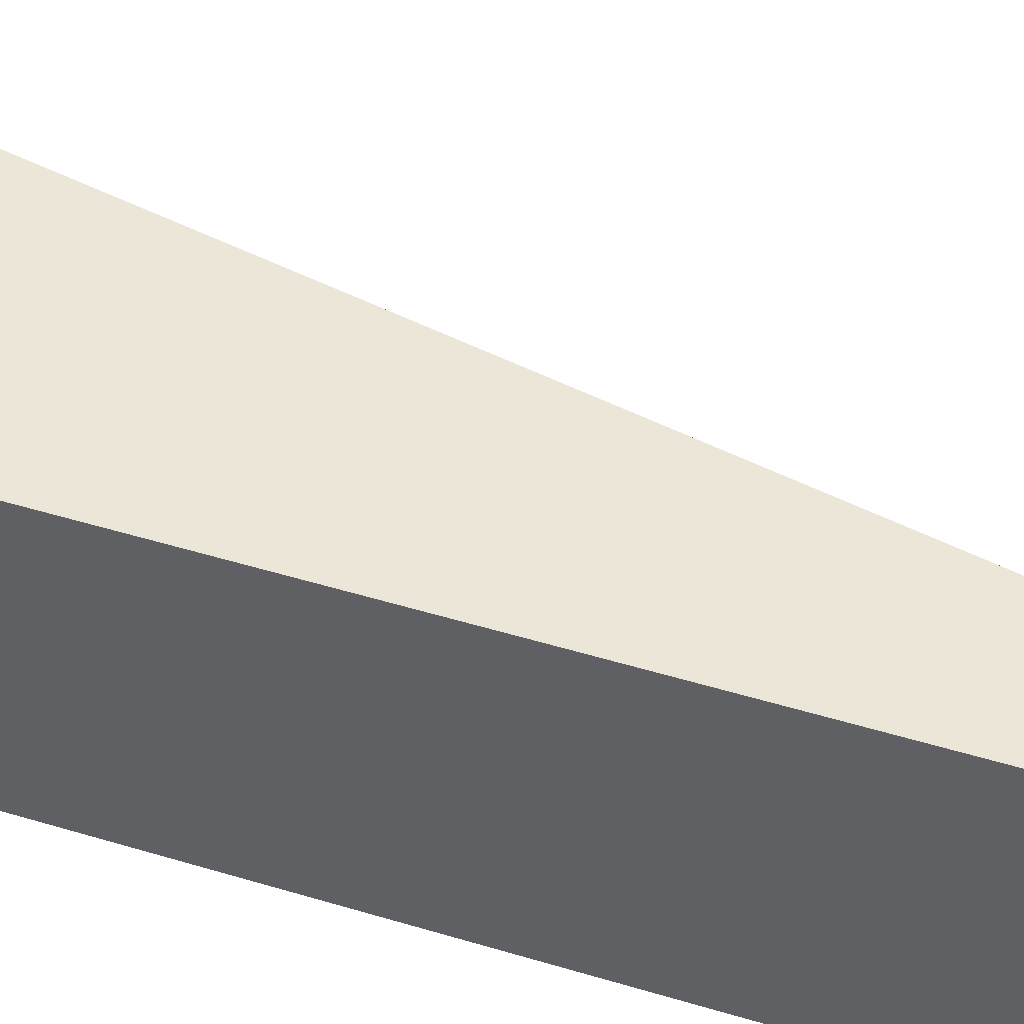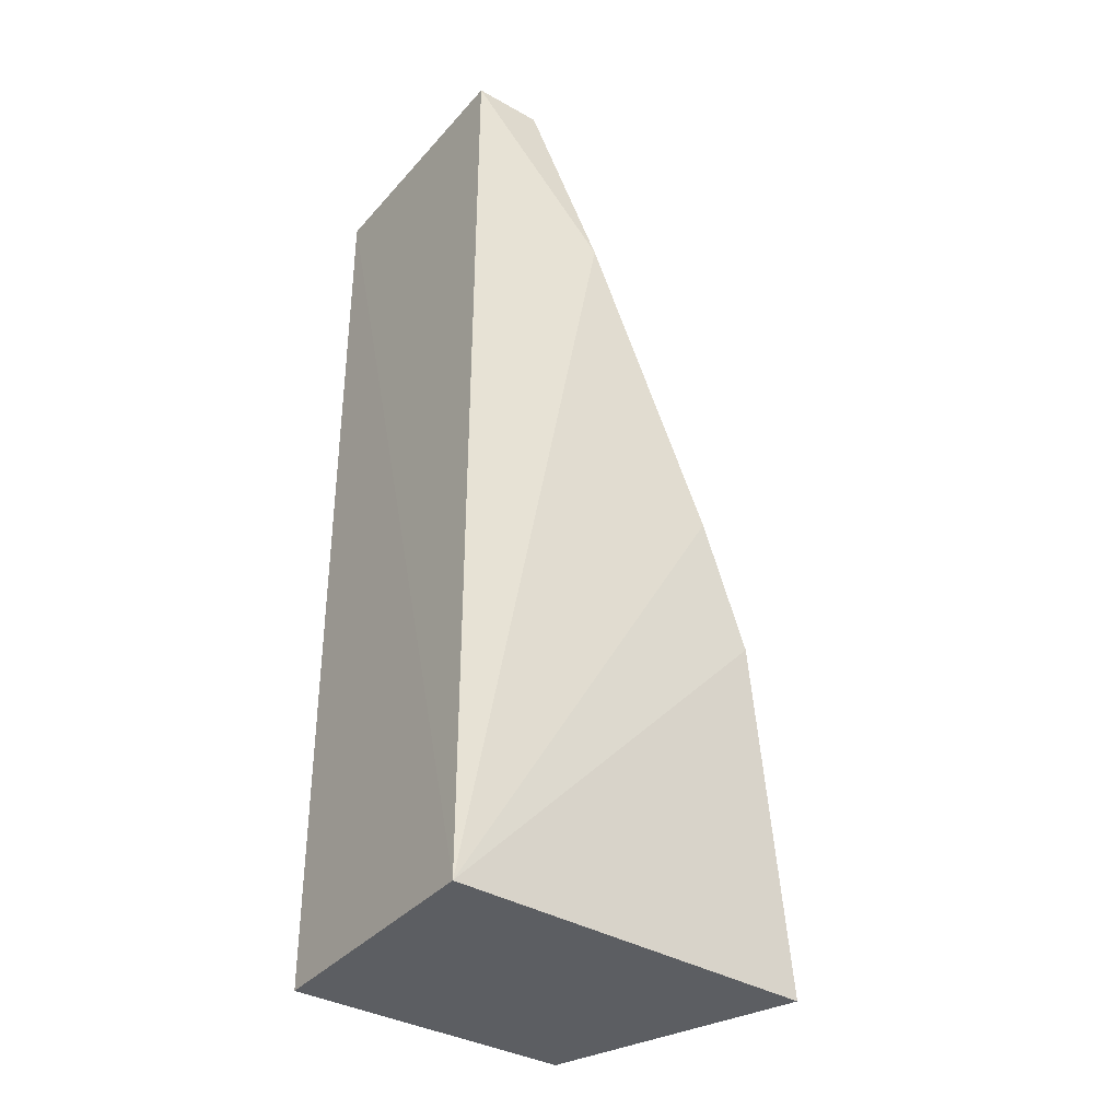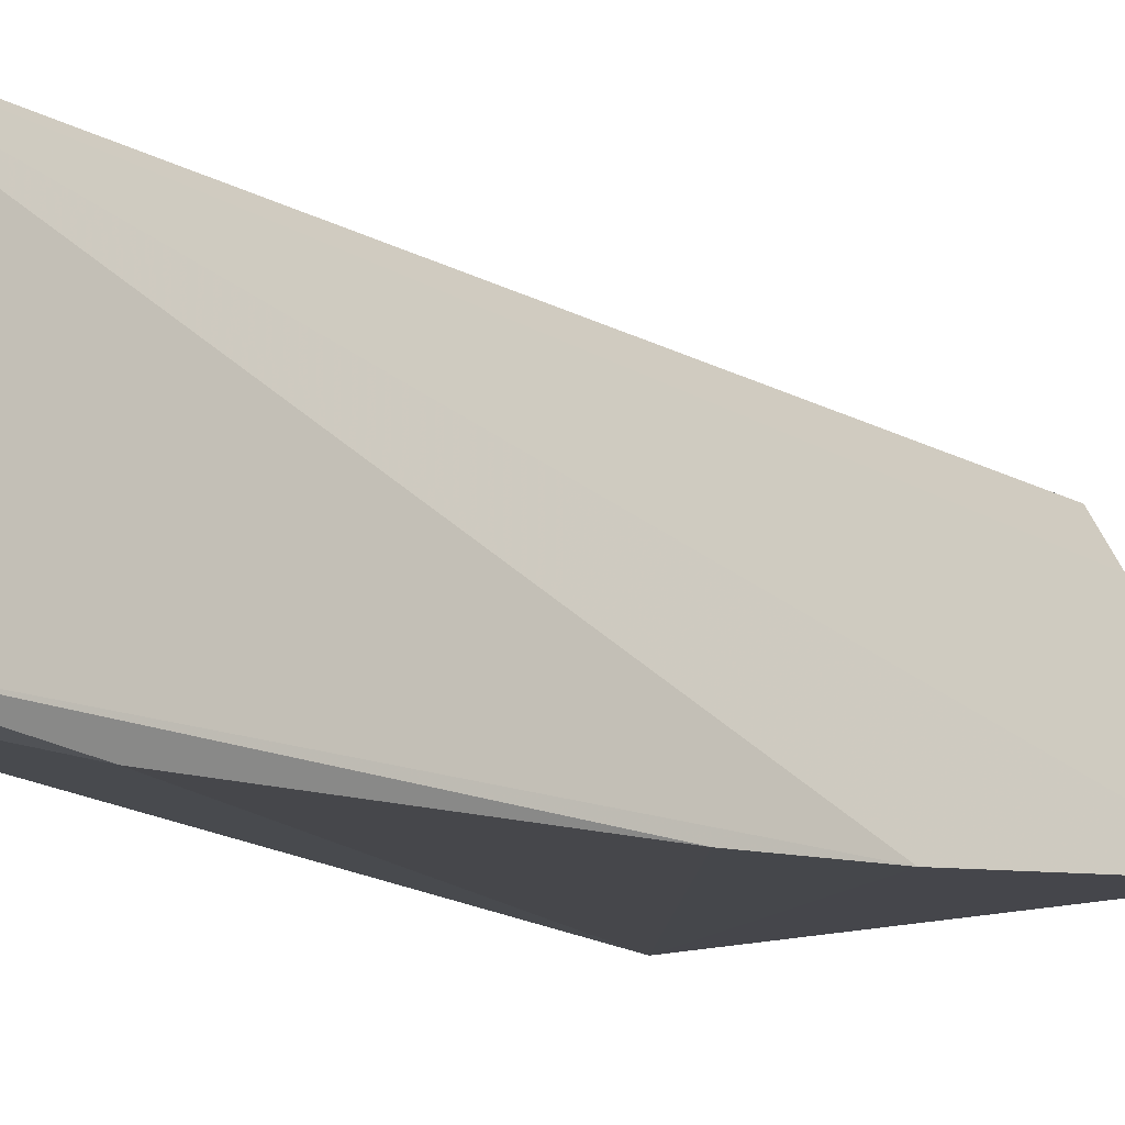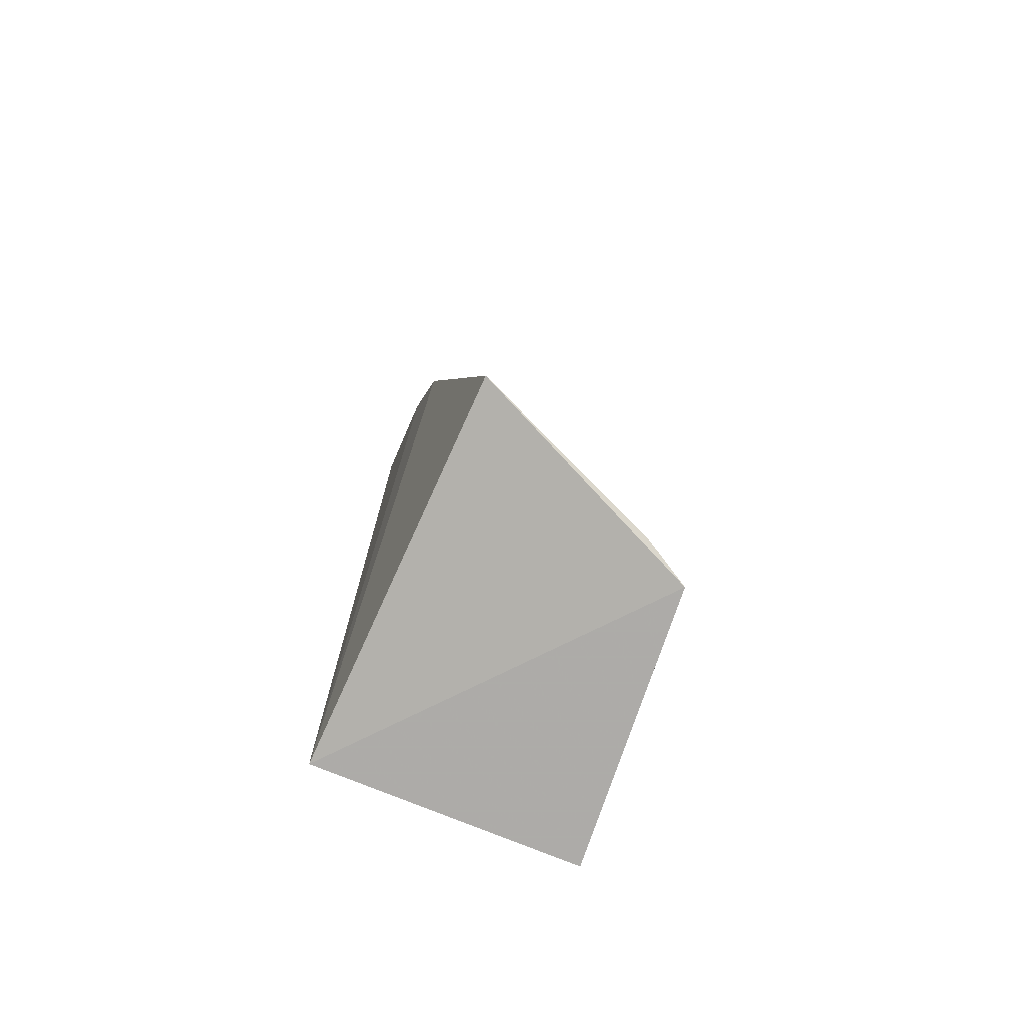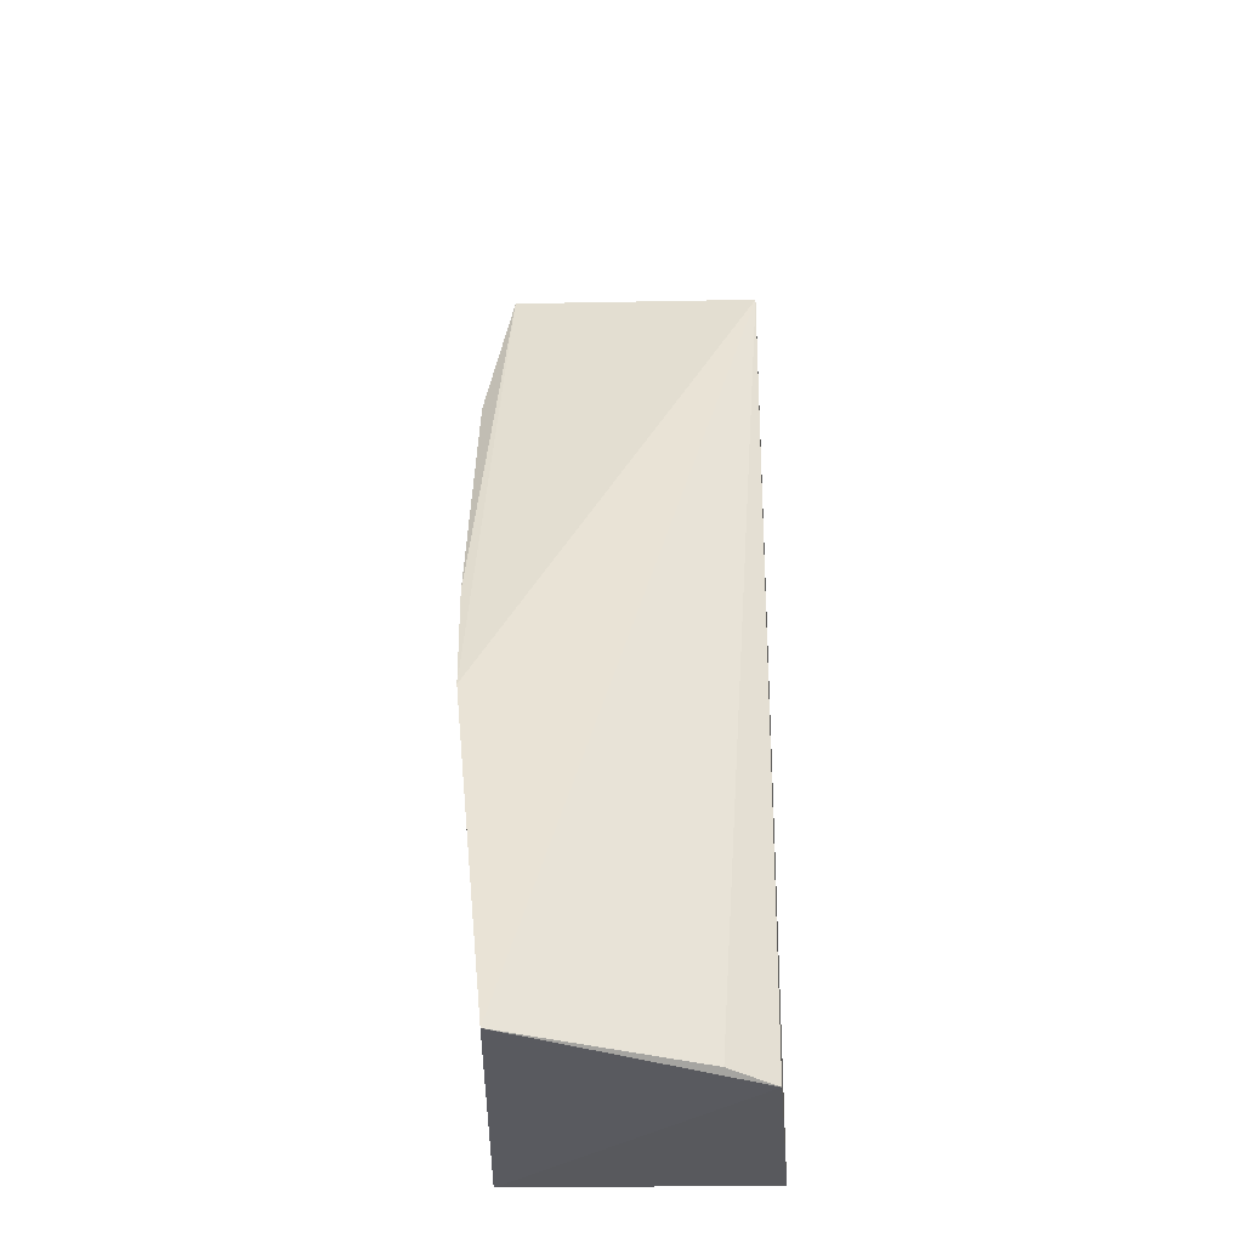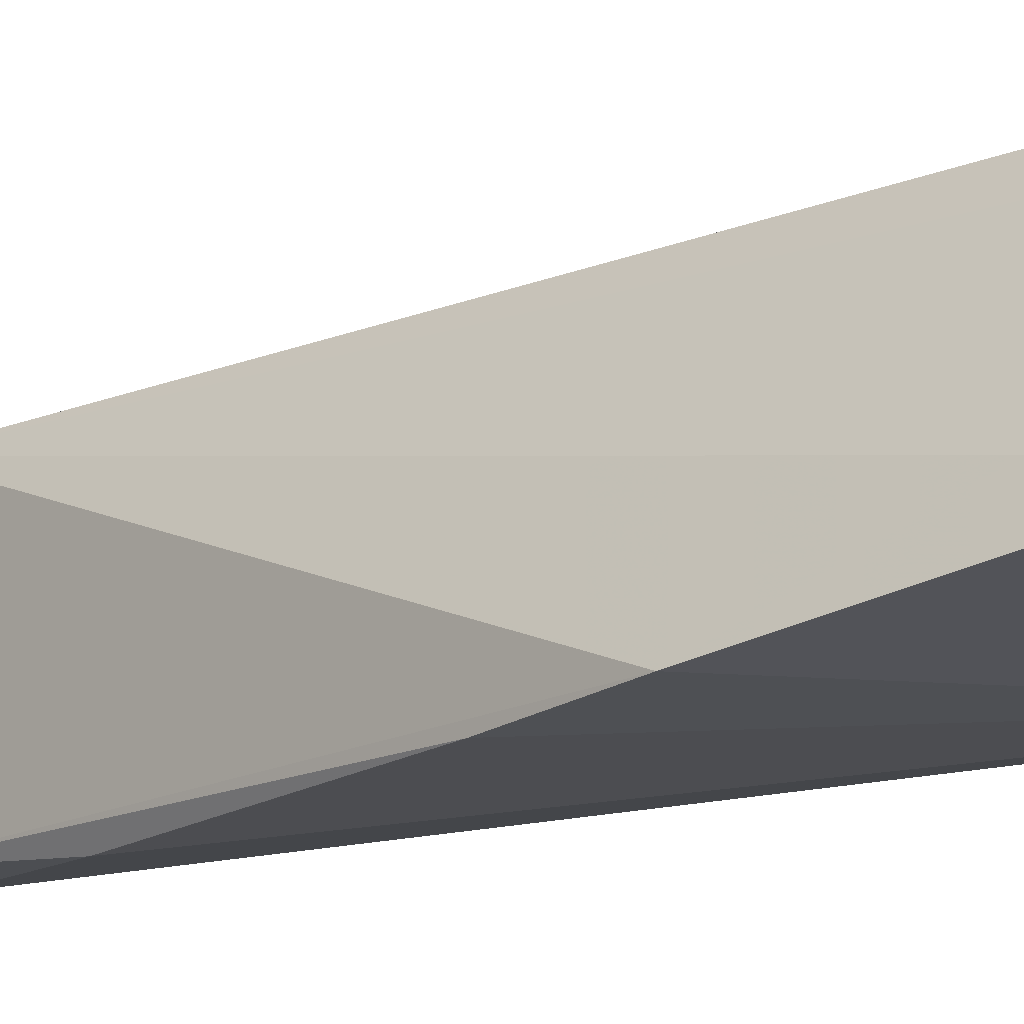
<metadata>
{"format":"obj","ext":"obj","renderer":"f3d","projection":"perspective","resolution":1024,"background":"white","views":[{"elev":49.0,"azim":108.6,"up":"+Z"},{"elev":-36.3,"azim":144.4,"up":"+Y"},{"elev":-13.4,"azim":-152.3,"up":"+Z"},{"elev":-78.5,"azim":-112.1,"up":"+Y"},{"elev":-31.8,"azim":-88.9,"up":"+Y"},{"elev":-18.5,"azim":-63.7,"up":"+Z"}]}
</metadata>
<code>
v 0.002492 0.06746 0.0375
v 0.002412 0.001343 0.03751
v 0.002505 0.001345 0.01948
v -0.006719 0.05436 0.01769
v -0.01846 0.001167 0.03323
v 0.002461 0.0675 0.01943
v -0.01662 0.0006893 0.0364
v -0.002543 0.06746 0.03751
v -0.02389 0.001337 0.02057
v -0.002414 0.06746 0.01948
v -0.01926 0.02455 0.01808
v -0.01576 0.03332 0.01771
f 1 2 3
f 6 1 3
f 6 3 4
f 7 3 2
f 8 1 6
f 8 5 7
f 8 7 2
f 8 2 1
f 9 7 5
f 9 3 7
f 9 5 8
f 10 8 6
f 10 6 4
f 11 3 9
f 11 9 8
f 11 8 10
f 12 4 3
f 12 3 11
f 12 11 10
f 12 10 4

</code>
